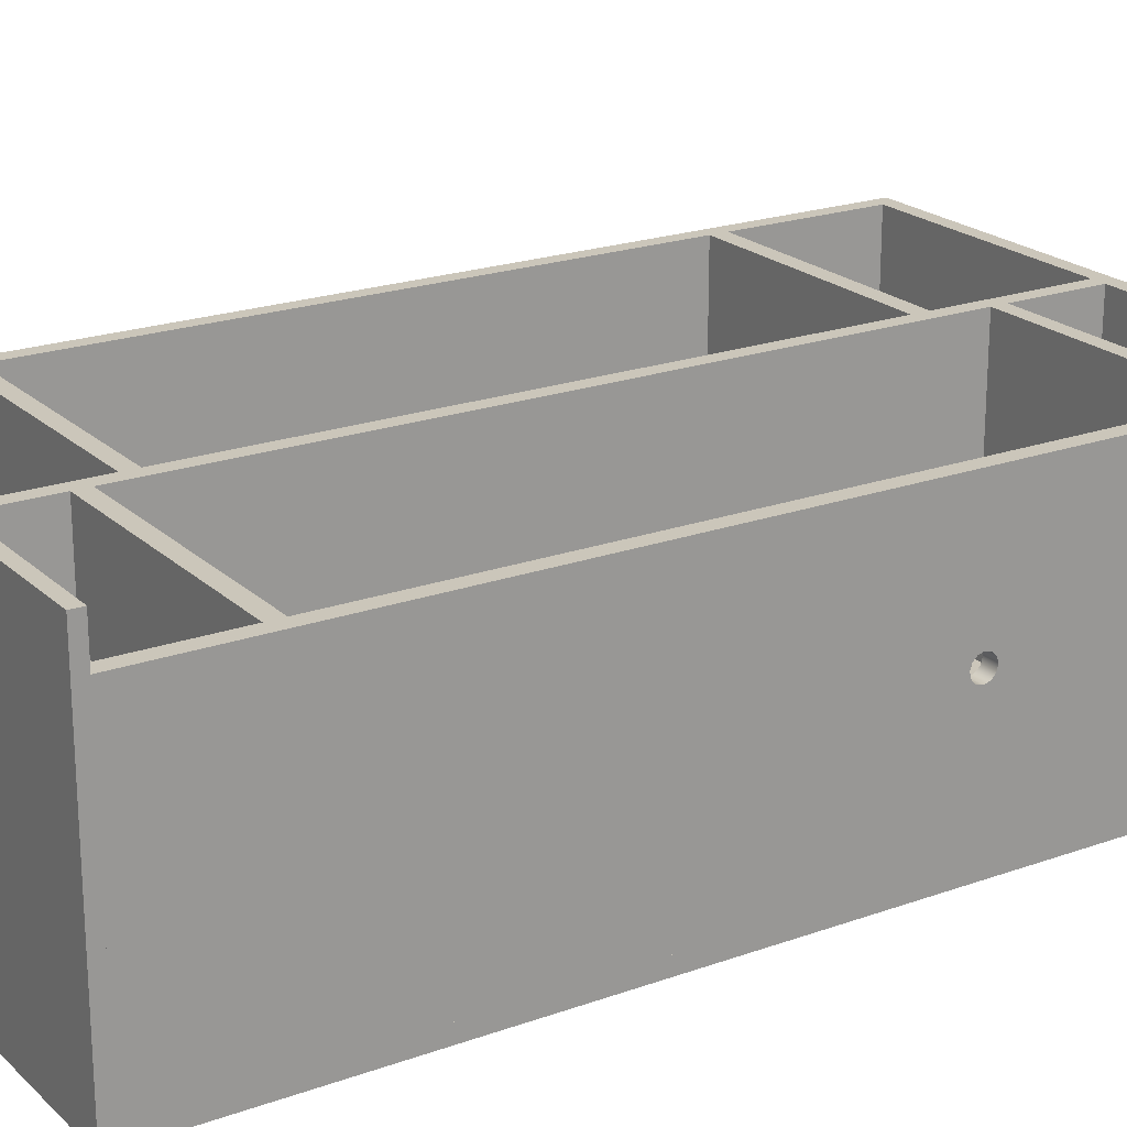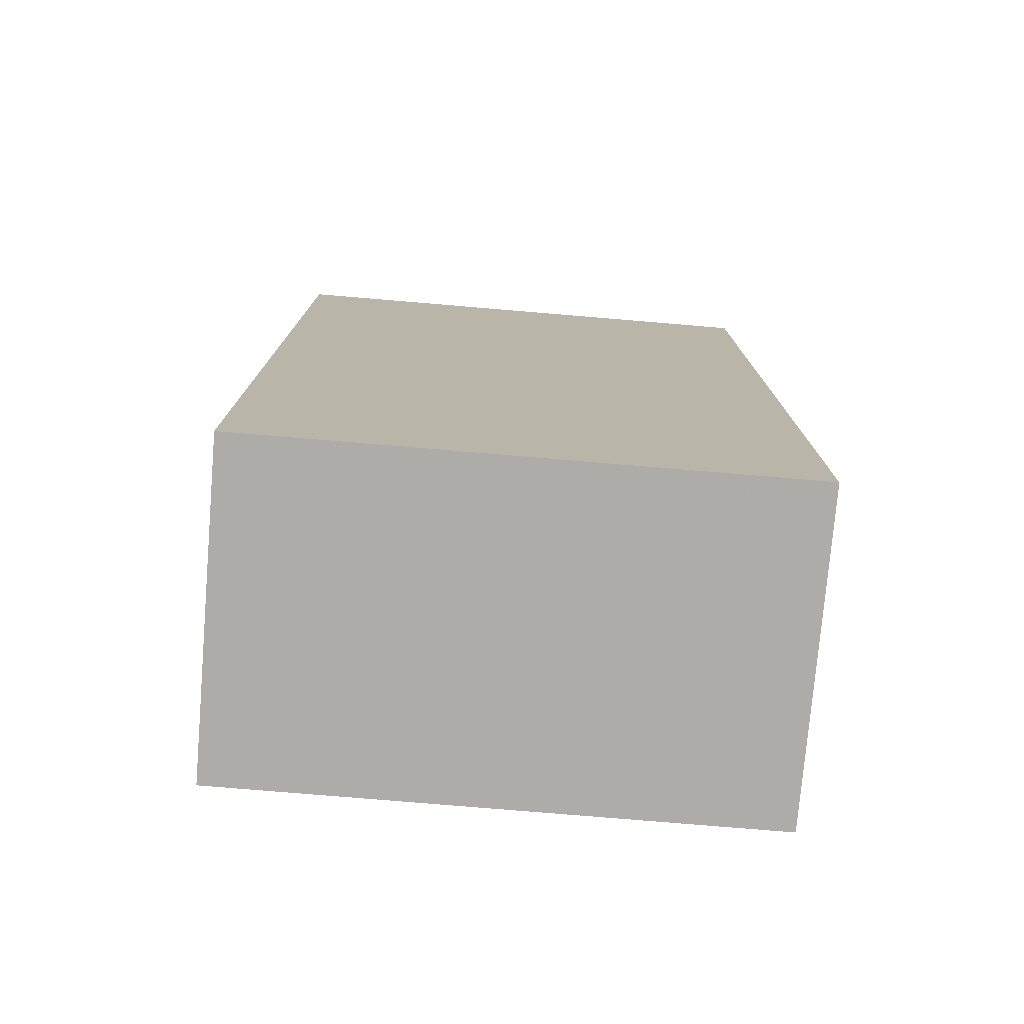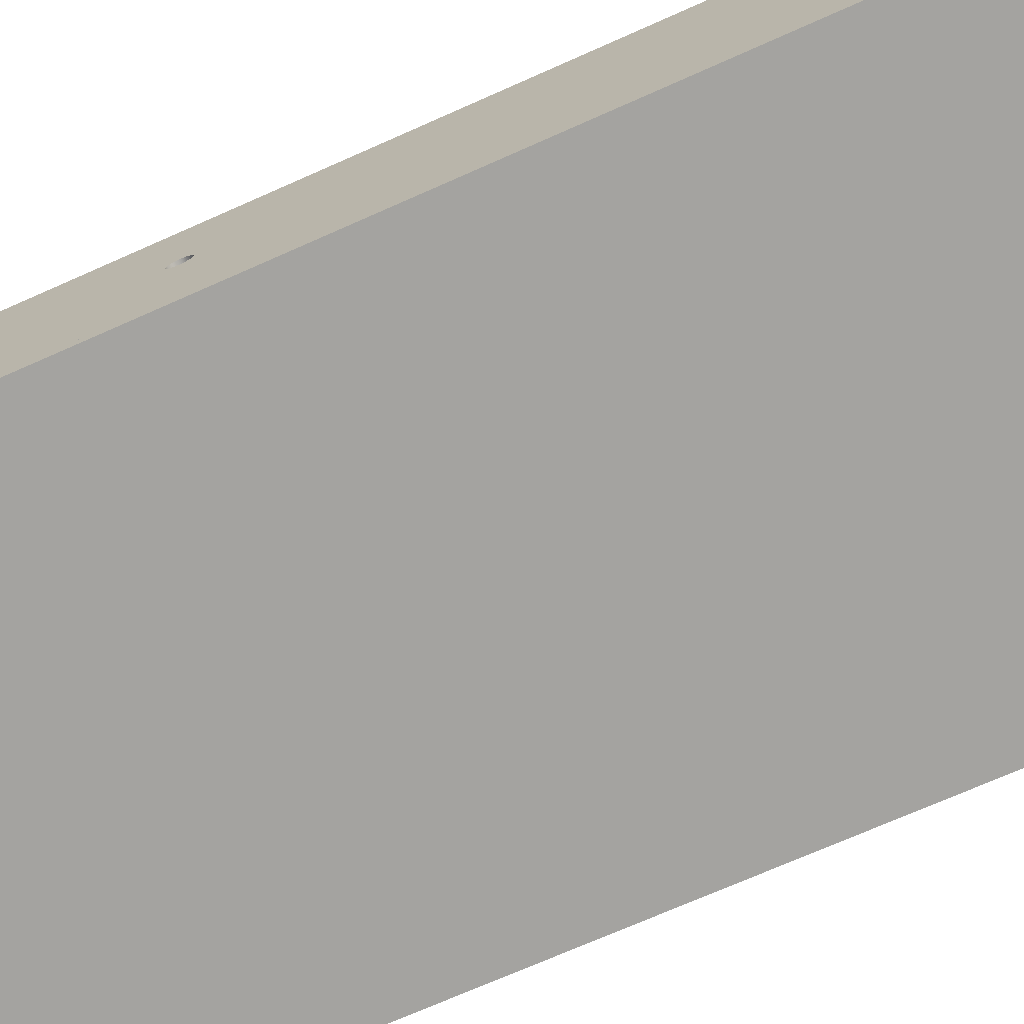
<metadata>
{"format":"obj","ext":"obj","renderer":"f3d","projection":"perspective","resolution":1024,"background":"white","views":[{"elev":21.2,"azim":57.4,"up":"+Z"},{"elev":-76.7,"azim":175.2,"up":"+Y"},{"elev":-73.0,"azim":-66.2,"up":"+Z"}]}
</metadata>
<code>
v -35 0 20
v 35 0 20
v 35 1.5 20
v -35 1.5 20
v -35 0 -20
v -35 0 20
v -35 1.5 20
v -35 1.5 -20
v 35 0 -20
v -35 0 -20
v -35 1.5 -20
v 35 1.5 -20
v 35 0 20
v 35 0 -20
v 35 1.5 -20
v 35 1.5 20
v 35 1.5 20
v 35 1.5 -20
v -35 1.5 -20
v -35 1.5 20
v 35 0 -20
v 35 0 20
v -35 0 20
v -35 0 -20
v -33 80 -4
v -33 80.75 -3.799
v -33 81.3 -3.25
v -33 81.5 -2.5
v -33 81.3 -1.75
v -33 80.75 -1.201
v -33 80 -1
v -33 79.25 -1.201
v -33 78.7 -1.75
v -33 78.5 -2.5
v -33 78.7 -3.25
v -33 79.25 -3.799
v -35 80 -4
v -35 79.25 -3.799
v -35 78.7 -3.25
v -35 78.5 -2.5
v -35 78.7 -1.75
v -35 79.25 -1.201
v -35 80 -1
v -35 80.75 -1.201
v -35 81.3 -1.75
v -35 81.5 -2.5
v -35 81.3 -3.25
v -35 80.75 -3.799
v -33 80 -4
v -35 80 -4
v -35 80 -4
v -35 80.75 -3.799
v -35 81.3 -3.25
v -35 81.5 -2.5
v -35 81.3 -1.75
v -35 80.75 -1.201
v -35 80 -1
v -35 79.25 -1.201
v -35 78.7 -1.75
v -35 78.5 -2.5
v -35 78.7 -3.25
v -35 79.25 -3.799
v -35 1.5 -20
v -35 1.5 15
v -35 121.5 15
v -35 121.5 -20
v -33 1.5 -20
v -35 1.5 -20
v -35 121.5 -20
v -33 121.5 -20
v -33 80 -4
v -33 79.25 -3.799
v -33 78.7 -3.25
v -33 78.5 -2.5
v -33 78.7 -1.75
v -33 79.25 -1.201
v -33 80 -1
v -33 80.75 -1.201
v -33 81.3 -1.75
v -33 81.5 -2.5
v -33 81.3 -3.25
v -33 80.75 -3.799
v -33 1.5 15
v -33 1.5 -20
v -33 121.5 -20
v -33 121.5 15
v -35 1.5 15
v -33 1.5 15
v -33 121.5 15
v -35 121.5 15
v -35 121.5 15
v -33 121.5 15
v -33 121.5 -20
v -35 121.5 -20
v -33 1.5 15
v -35 1.5 15
v -35 1.5 -20
v -33 1.5 -20
v 33 80 -4
v 33 79.25 -3.799
v 33 78.7 -3.25
v 33 78.5 -2.5
v 33 78.7 -1.75
v 33 79.25 -1.201
v 33 80 -1
v 33 80.75 -1.201
v 33 81.3 -1.75
v 33 81.5 -2.5
v 33 81.3 -3.25
v 33 80.75 -3.799
v 35 80 -4
v 35 80.75 -3.799
v 35 81.3 -3.25
v 35 81.5 -2.5
v 35 81.3 -1.75
v 35 80.75 -1.201
v 35 80 -1
v 35 79.25 -1.201
v 35 78.7 -1.75
v 35 78.5 -2.5
v 35 78.7 -3.25
v 35 79.25 -3.799
v 35 80 -4
v 33 80 -4
v 33 1.5 15
v 35 1.5 15
v 35 121.5 15
v 33 121.5 15
v 33 80 -4
v 33 80.75 -3.799
v 33 81.3 -3.25
v 33 81.5 -2.5
v 33 81.3 -1.75
v 33 80.75 -1.201
v 33 80 -1
v 33 79.25 -1.201
v 33 78.7 -1.75
v 33 78.5 -2.5
v 33 78.7 -3.25
v 33 79.25 -3.799
v 33 1.5 -20
v 33 1.5 15
v 33 121.5 15
v 33 121.5 -20
v 35 1.5 -20
v 33 1.5 -20
v 33 121.5 -20
v 35 121.5 -20
v 35 80 -4
v 35 79.25 -3.799
v 35 78.7 -3.25
v 35 78.5 -2.5
v 35 78.7 -1.75
v 35 79.25 -1.201
v 35 80 -1
v 35 80.75 -1.201
v 35 81.3 -1.75
v 35 81.5 -2.5
v 35 81.3 -3.25
v 35 80.75 -3.799
v 35 1.5 15
v 35 1.5 -20
v 35 121.5 -20
v 35 121.5 15
v 35 121.5 15
v 35 121.5 -20
v 33 121.5 -20
v 33 121.5 15
v 35 1.5 -20
v 35 1.5 15
v 33 1.5 15
v 33 1.5 -20
v -35 121.5 -20
v -35 121.5 15
v -35 123.5 15
v -35 123.5 -20
v 35 121.5 -20
v -35 121.5 -20
v -35 123.5 -20
v 35 123.5 -20
v 35 121.5 15
v 35 121.5 -20
v 35 123.5 -20
v 35 123.5 15
v -35 121.5 15
v 35 121.5 15
v 35 123.5 15
v -35 123.5 15
v -35 123.5 15
v 35 123.5 15
v 35 123.5 -20
v -35 123.5 -20
v 35 121.5 15
v -35 121.5 15
v -35 121.5 -20
v 35 121.5 -20
v 35 123.5 -20
v 35 0 -20
v 35 0 -22
v 35 123.5 -22
v -35 123.5 -20
v 35 123.5 -20
v 35 123.5 -22
v -35 123.5 -22
v -35 0 -20
v -35 123.5 -20
v -35 123.5 -22
v -35 0 -22
v 35 0 -20
v -35 0 -20
v -35 0 -22
v 35 0 -22
v 35 0 -22
v -35 0 -22
v -35 123.5 -22
v 35 123.5 -22
v -35 0 -20
v 35 0 -20
v 35 123.5 -20
v -35 123.5 -20
v -1.025 80 -4
v -1.025 79.25 -3.799
v -1.025 78.7 -3.25
v -1.025 78.5 -2.5
v -1.025 78.7 -1.75
v -1.025 79.25 -1.201
v -1.025 80 -1
v -1.025 80.75 -1.201
v -1.025 81.3 -1.75
v -1.025 81.5 -2.5
v -1.025 81.3 -3.25
v -1.025 80.75 -3.799
v 0.9752 80 -4
v 0.9752 80.75 -3.799
v 0.9752 81.3 -3.25
v 0.9752 81.5 -2.5
v 0.9752 81.3 -1.75
v 0.9752 80.75 -1.201
v 0.9752 80 -1
v 0.9752 79.25 -1.201
v 0.9752 78.7 -1.75
v 0.9752 78.5 -2.5
v 0.9752 78.7 -3.25
v 0.9752 79.25 -3.799
v 0.9752 80 -4
v -1.025 80 -4
v -1.025 80 -4
v -1.025 80.75 -3.799
v -1.025 81.3 -3.25
v -1.025 81.5 -2.5
v -1.025 81.3 -1.75
v -1.025 80.75 -1.201
v -1.025 80 -1
v -1.025 79.25 -1.201
v -1.025 78.7 -1.75
v -1.025 78.5 -2.5
v -1.025 78.7 -3.25
v -1.025 79.25 -3.799
v -1.025 1.5 -20
v -1.025 1.5 15
v -1.025 121.5 15
v -1.025 121.5 -20
v 0.9752 1.5 -20
v -1.025 1.5 -20
v -1.025 121.5 -20
v 0.9752 121.5 -20
v 0.9752 80 -4
v 0.9752 79.25 -3.799
v 0.9752 78.7 -3.25
v 0.9752 78.5 -2.5
v 0.9752 78.7 -1.75
v 0.9752 79.25 -1.201
v 0.9752 80 -1
v 0.9752 80.75 -1.201
v 0.9752 81.3 -1.75
v 0.9752 81.5 -2.5
v 0.9752 81.3 -3.25
v 0.9752 80.75 -3.799
v 0.9752 1.5 15
v 0.9752 1.5 -20
v 0.9752 121.5 -20
v 0.9752 121.5 15
v -1.025 1.5 15
v 0.9752 1.5 15
v 0.9752 121.5 15
v -1.025 121.5 15
v -1.025 121.5 15
v 0.9752 121.5 15
v 0.9752 121.5 -20
v -1.025 121.5 -20
v 0.9752 1.5 15
v -1.025 1.5 15
v -1.025 1.5 -20
v 0.9752 1.5 -20
v 33 1.5 -20
v 1 1.5 -20
v 1 2.5 -20
v 33 2.5 -20
v 33 1.5 15
v 33 1.5 -20
v 33 2.5 -20
v 33 2.5 15
v 1 1.5 15
v 33 1.5 15
v 33 2.5 15
v 1 2.5 15
v 1 1.5 -20
v 1 1.5 15
v 1 2.5 15
v 1 2.5 -20
v 1 2.5 -20
v 1 2.5 15
v 33 2.5 15
v 33 2.5 -20
v 1 1.5 15
v 1 1.5 -20
v 33 1.5 -20
v 33 1.5 15
v -1 1.5 -20
v -33 1.5 -20
v -33 2.5 -20
v -1 2.5 -20
v -1 1.5 15
v -1 1.5 -20
v -1 2.5 -20
v -1 2.5 15
v -33 1.5 15
v -1 1.5 15
v -1 2.5 15
v -33 2.5 15
v -33 1.5 -20
v -33 1.5 15
v -33 2.5 15
v -33 2.5 -20
v -33 2.5 -20
v -33 2.5 15
v -1 2.5 15
v -1 2.5 -20
v -33 1.5 15
v -33 1.5 -20
v -1 1.5 -20
v -1 1.5 15
v -33 99.96 -20
v -1.025 99.96 -20
v -1.025 99.96 15
v -33 99.96 15
v -33 102.2 -20
v -33 99.96 -20
v -33 99.96 15
v -33 102.2 15
v -1.025 102.2 -20
v -33 102.2 -20
v -33 102.2 15
v -1.025 102.2 15
v -1.025 99.96 -20
v -1.025 102.2 -20
v -1.025 102.2 15
v -1.025 99.96 15
v -1.025 99.96 15
v -1.025 102.2 15
v -33 102.2 15
v -33 99.96 15
v -1.025 102.2 -20
v -1.025 99.96 -20
v -33 99.96 -20
v -33 102.2 -20
v 0.9752 107.7 -20
v 33 107.7 -20
v 33 107.7 15
v 0.9752 107.7 15
v 0.9752 109.7 -20
v 0.9752 107.7 -20
v 0.9752 107.7 15
v 0.9752 109.7 15
v 33 109.7 -20
v 0.9752 109.7 -20
v 0.9752 109.7 15
v 33 109.7 15
v 33 107.7 -20
v 33 109.7 -20
v 33 109.7 15
v 33 107.7 15
v 33 107.7 15
v 33 109.7 15
v 0.9752 109.7 15
v 0.9752 107.7 15
v 33 109.7 -20
v 33 107.7 -20
v 0.9752 107.7 -20
v 0.9752 109.7 -20
v -33 20.69 -20
v -1.025 20.69 -20
v -1.025 20.69 15
v -33 20.69 15
v -33 22.69 -20
v -33 20.69 -20
v -33 20.69 15
v -33 22.69 15
v -1.025 22.69 -20
v -33 22.69 -20
v -33 22.69 15
v -1.025 22.69 15
v -1.025 20.69 -20
v -1.025 22.69 -20
v -1.025 22.69 15
v -1.025 20.69 15
v -1.025 20.69 15
v -1.025 22.69 15
v -33 22.69 15
v -33 20.69 15
v -1.025 22.69 -20
v -1.025 20.69 -20
v -33 20.69 -20
v -33 22.69 -20
v 0.9752 17.6 -20
v 0.9752 15.6 -20
v 0.9752 15.6 15
v 0.9752 17.6 15
v 33 17.6 -20
v 0.9752 17.6 -20
v 0.9752 17.6 15
v 33 17.6 15
v 33 15.6 -20
v 33 17.6 -20
v 33 17.6 15
v 33 15.6 15
v 0.9752 15.6 -20
v 33 15.6 -20
v 33 15.6 15
v 0.9752 15.6 15
v 0.9752 15.6 15
v 33 15.6 15
v 33 17.6 15
v 0.9752 17.6 15
v 33 15.6 -20
v 0.9752 15.6 -20
v 0.9752 17.6 -20
v 33 17.6 -20
g b8ff00ba-e350-11ea-a46d-54bf646e7e1f
f 1 2 4
f 4 2 3
g b8ff75fa-e350-11ea-a4de-54bf646e7e1f
f 5 6 8
f 8 6 7
g b8ffeb3a-e350-11ea-a60d-54bf646e7e1f
f 9 10 12
f 12 10 11
g b900393e-e350-11ea-8522-54bf646e7e1f
f 13 14 16
f 16 14 15
g b900ae52-e350-11ea-b788-54bf646e7e1f
f 17 18 20
f 20 18 19
g b9012364-e350-11ea-81d2-54bf646e7e1f
f 22 23 21
f 21 23 24
g bd761a0a-e350-11ea-b4ee-54bf646e7e1f
f 26 48 25
f 25 48 50
f 49 37 36
f 36 37 38
f 36 38 39
f 26 27 48
f 48 27 47
f 47 27 28
f 47 28 46
f 46 28 29
f 46 29 45
f 45 29 30
f 45 30 44
f 44 30 31
f 44 31 43
f 43 31 32
f 43 32 42
f 42 32 33
f 42 33 41
f 41 33 34
f 41 34 40
f 40 34 35
f 40 35 39
f 39 35 36
g b9394524-e350-11ea-bd27-54bf646e7e1f
f 52 66 51
f 51 66 63
f 51 63 62
f 62 63 61
f 61 63 60
f 60 63 64
f 60 64 59
f 59 64 58
f 58 64 57
f 57 64 65
f 57 65 56
f 56 65 55
f 55 65 54
f 54 65 66
f 54 66 53
f 53 66 52
g b93a0898-e350-11ea-ac28-54bf646e7e1f
f 67 68 70
f 70 68 69
g b93acbca-e350-11ea-8cfc-54bf646e7e1f
f 72 84 71
f 71 84 85
f 71 85 82
f 82 85 81
f 81 85 80
f 80 85 86
f 80 86 79
f 79 86 78
f 78 86 77
f 77 86 83
f 77 83 76
f 76 83 75
f 75 83 74
f 74 83 84
f 74 84 73
f 73 84 72
g b93bb612-e350-11ea-bcf3-54bf646e7e1f
f 87 88 90
f 90 88 89
g b93c795c-e350-11ea-9759-54bf646e7e1f
f 92 93 91
f 91 93 94
g b93d6376-e350-11ea-ac53-54bf646e7e1f
f 95 96 98
f 98 96 97
g bd790042-e350-11ea-a650-54bf646e7e1f
f 100 122 99
f 99 122 123
f 124 111 110
f 110 111 112
f 110 112 113
f 100 101 122
f 122 101 121
f 121 101 102
f 121 102 120
f 120 102 103
f 120 103 119
f 119 103 104
f 119 104 118
f 118 104 105
f 118 105 117
f 117 105 106
f 117 106 116
f 116 106 107
f 116 107 115
f 115 107 108
f 115 108 114
f 114 108 109
f 114 109 113
f 113 109 110
g b9781d8a-e350-11ea-bca1-54bf646e7e1f
f 125 126 128
f 128 126 127
g b978e0a4-e350-11ea-8d4a-54bf646e7e1f
f 130 144 129
f 129 144 141
f 129 141 140
f 140 141 139
f 139 141 138
f 138 141 142
f 138 142 137
f 137 142 136
f 136 142 135
f 135 142 143
f 135 143 134
f 134 143 133
f 133 143 132
f 132 143 144
f 132 144 131
f 131 144 130
g b979cafa-e350-11ea-8997-54bf646e7e1f
f 145 146 148
f 148 146 147
g b97ab552-e350-11ea-bb3d-54bf646e7e1f
f 150 162 149
f 149 162 163
f 149 163 160
f 160 163 159
f 159 163 158
f 158 163 164
f 158 164 157
f 157 164 156
f 156 164 155
f 155 164 161
f 155 161 154
f 154 161 153
f 153 161 152
f 152 161 162
f 152 162 151
f 151 162 150
g b97b787a-e350-11ea-ba2a-54bf646e7e1f
f 165 166 168
f 168 166 167
g b97cd7e4-e350-11ea-a2fa-54bf646e7e1f
f 170 171 169
f 169 171 172
g b9b40fa4-e350-11ea-bab6-54bf646e7e1f
f 173 174 176
f 176 174 175
g b9b4fa18-e350-11ea-aa48-54bf646e7e1f
f 177 178 180
f 180 178 179
g b9b5e43a-e350-11ea-89b8-54bf646e7e1f
f 181 182 184
f 184 182 183
g b9b6a770-e350-11ea-b8b1-54bf646e7e1f
f 185 186 188
f 188 186 187
g b9b76ac6-e350-11ea-8637-54bf646e7e1f
f 190 191 189
f 189 191 192
g b9b82e02-e350-11ea-9a91-54bf646e7e1f
f 193 194 196
f 196 194 195
g b9fa3a34-e350-11ea-ba8b-54bf646e7e1f
f 197 198 200
f 200 198 199
g b9fb2488-e350-11ea-ad3b-54bf646e7e1f
f 201 202 204
f 204 202 203
g b9fc0ee2-e350-11ea-bef7-54bf646e7e1f
f 205 206 208
f 208 206 207
g b9fcf93a-e350-11ea-a33e-54bf646e7e1f
f 209 210 212
f 212 210 211
g b9fe0a82-e350-11ea-b59f-54bf646e7e1f
f 213 214 216
f 216 214 215
g b9ff6ab6-e350-11ea-95a3-54bf646e7e1f
f 217 218 220
f 220 218 219
g bd7ea4ec-e350-11ea-b75f-54bf646e7e1f
f 222 244 221
f 221 244 245
f 246 233 232
f 232 233 234
f 232 234 235
f 222 223 244
f 244 223 243
f 243 223 224
f 243 224 242
f 242 224 225
f 242 225 241
f 241 225 226
f 241 226 240
f 240 226 227
f 240 227 239
f 239 227 228
f 239 228 238
f 238 228 229
f 238 229 237
f 237 229 230
f 237 230 236
f 236 230 231
f 236 231 235
f 235 231 232
g ba4f096e-e350-11ea-a5a7-54bf646e7e1f
f 248 262 247
f 247 262 259
f 247 259 258
f 258 259 257
f 257 259 256
f 256 259 260
f 256 260 255
f 255 260 254
f 254 260 253
f 253 260 261
f 253 261 252
f 252 261 251
f 251 261 250
f 250 261 262
f 250 262 249
f 249 262 248
g ba5068e2-e350-11ea-972c-54bf646e7e1f
f 263 264 266
f 266 264 265
g ba517a38-e350-11ea-9454-54bf646e7e1f
f 268 280 267
f 267 280 281
f 267 281 278
f 278 281 277
f 277 281 276
f 276 281 282
f 276 282 275
f 275 282 274
f 274 282 273
f 273 282 279
f 273 279 272
f 272 279 271
f 271 279 270
f 270 279 280
f 270 280 269
f 269 280 268
g ba528b92-e350-11ea-9cff-54bf646e7e1f
f 283 284 286
f 286 284 285
g ba5375da-e350-11ea-bb0b-54bf646e7e1f
f 288 289 287
f 287 289 290
g ba548740-e350-11ea-8e17-54bf646e7e1f
f 291 292 294
f 294 292 293
g baa18eec-e350-11ea-91b4-54bf646e7e1f
f 295 296 298
f 298 296 297
g baa2ee66-e350-11ea-a864-54bf646e7e1f
f 299 300 302
f 302 300 301
g baa426ca-e350-11ea-adb3-54bf646e7e1f
f 303 304 306
f 306 304 305
g baa5382c-e350-11ea-9b4e-54bf646e7e1f
f 307 308 310
f 310 308 309
g baa75af6-e350-11ea-920b-54bf646e7e1f
f 311 312 314
f 314 312 313
g baa8e180-e350-11ea-a9fd-54bf646e7e1f
f 316 317 315
f 315 317 318
g bb01812c-e350-11ea-b26e-54bf646e7e1f
f 319 320 322
f 322 320 321
g bb0307ac-e350-11ea-82fb-54bf646e7e1f
f 323 324 326
f 326 324 325
g bb046724-e350-11ea-81c2-54bf646e7e1f
f 327 328 330
f 330 328 329
g bb05c668-e350-11ea-b6de-54bf646e7e1f
f 331 332 334
f 334 332 333
g bb06fe9e-e350-11ea-8737-54bf646e7e1f
f 335 336 338
f 338 336 337
g bb085e40-e350-11ea-8a24-54bf646e7e1f
f 340 341 339
f 339 341 342
g bb70179e-e350-11ea-a22b-54bf646e7e1f
f 343 344 346
f 346 344 345
g bb719e08-e350-11ea-9f61-54bf646e7e1f
f 347 348 350
f 350 348 349
g bb732474-e350-11ea-be00-54bf646e7e1f
f 351 352 354
f 354 352 353
g bb7483dc-e350-11ea-aead-54bf646e7e1f
f 355 356 358
f 358 356 357
g bb75e34c-e350-11ea-85a3-54bf646e7e1f
f 360 361 359
f 359 361 362
g bb7742c6-e350-11ea-a6c4-54bf646e7e1f
f 364 365 363
f 363 365 366
g bbeeb26c-e350-11ea-aac3-54bf646e7e1f
f 367 368 370
f 370 368 369
g bbf08764-e350-11ea-a6cf-54bf646e7e1f
f 371 372 374
f 374 372 373
g bbf23488-e350-11ea-9817-54bf646e7e1f
f 375 376 378
f 378 376 377
g bbf3e234-e350-11ea-b9f2-54bf646e7e1f
f 379 380 382
f 382 380 381
g bbf5b706-e350-11ea-972c-54bf646e7e1f
f 384 385 383
f 383 385 386
g bbf76430-e350-11ea-beba-54bf646e7e1f
f 388 389 387
f 387 389 390
g bc722e6c-e350-11ea-8576-54bf646e7e1f
f 391 392 394
f 394 392 393
g bc742a18-e350-11ea-a971-54bf646e7e1f
f 395 396 398
f 398 396 397
g bc771002-e350-11ea-8f9a-54bf646e7e1f
f 399 400 402
f 402 400 401
g bc79329c-e350-11ea-a502-54bf646e7e1f
f 403 404 406
f 406 404 405
g bc7b0742-e350-11ea-bdf4-54bf646e7e1f
f 408 409 407
f 407 409 410
g bc7cdbdc-e350-11ea-8838-54bf646e7e1f
f 412 413 411
f 411 413 414
g bd064b26-e350-11ea-9394-54bf646e7e1f
f 415 416 418
f 418 416 417
g bd086ddc-e350-11ea-bdeb-54bf646e7e1f
f 419 420 422
f 422 420 421
g bd0a4262-e350-11ea-8995-54bf646e7e1f
f 423 424 426
f 426 424 425
g bd0c171c-e350-11ea-a00d-54bf646e7e1f
f 427 428 430
f 430 428 429
g bd0debbe-e350-11ea-b502-54bf646e7e1f
f 431 432 434
f 434 432 433
g bd0fc048-e350-11ea-94a7-54bf646e7e1f
f 435 436 438
f 438 436 437

</code>
